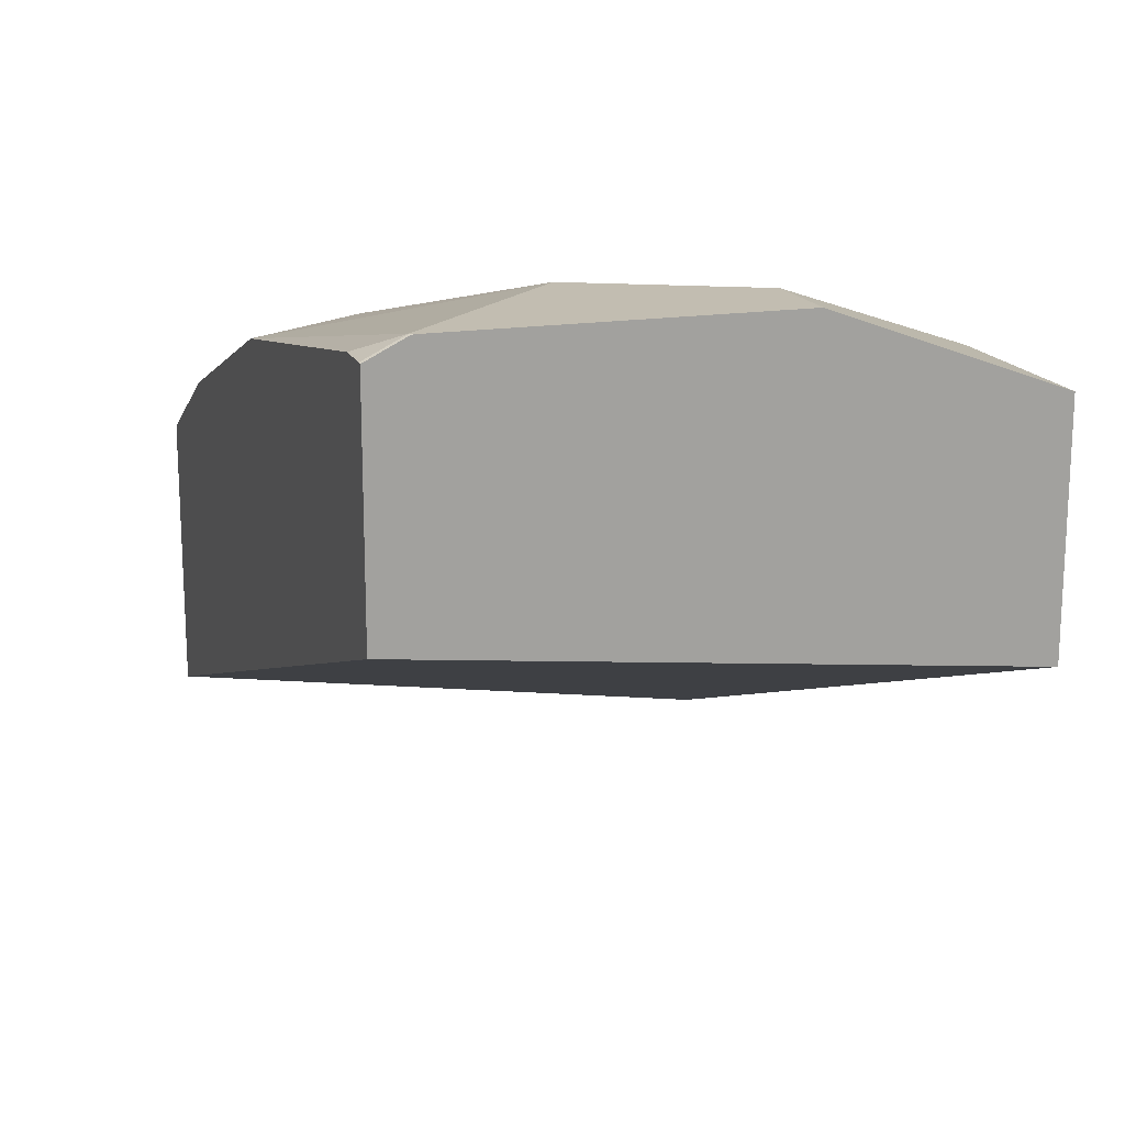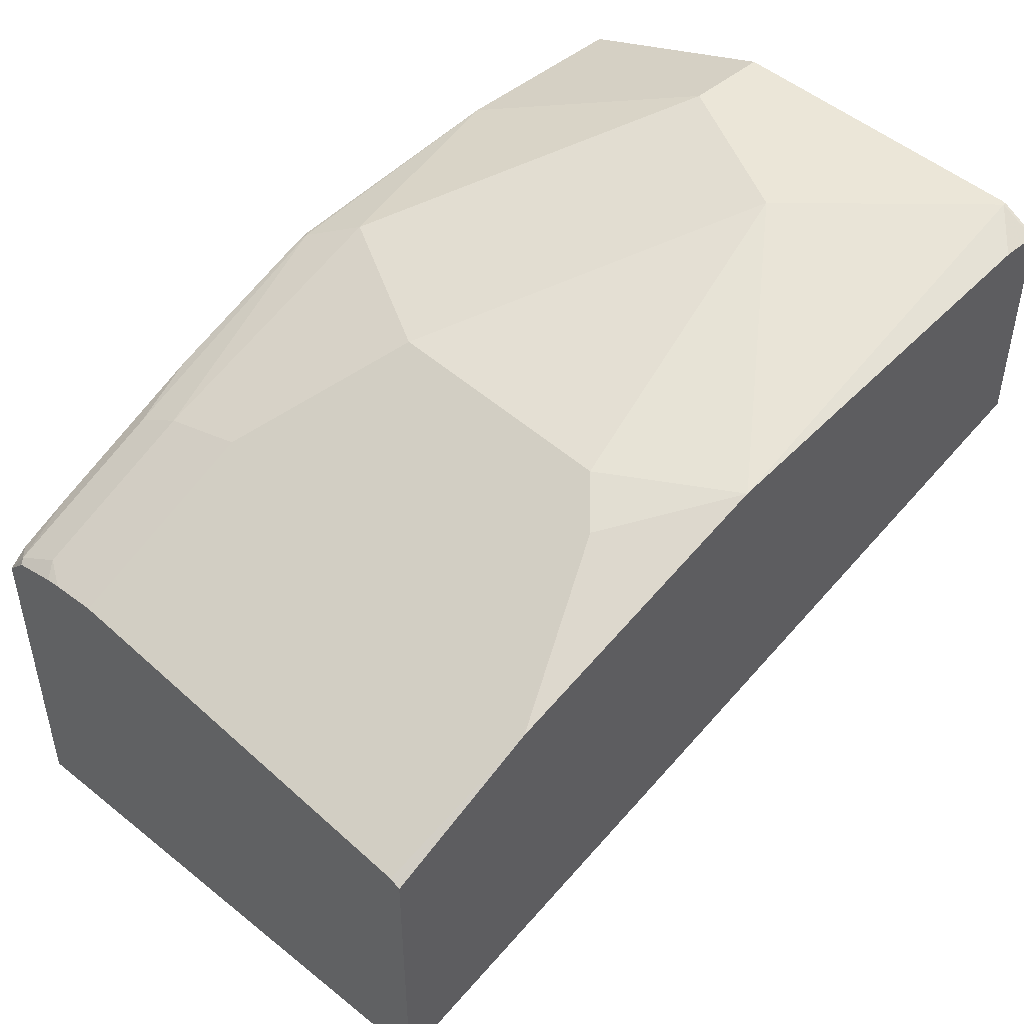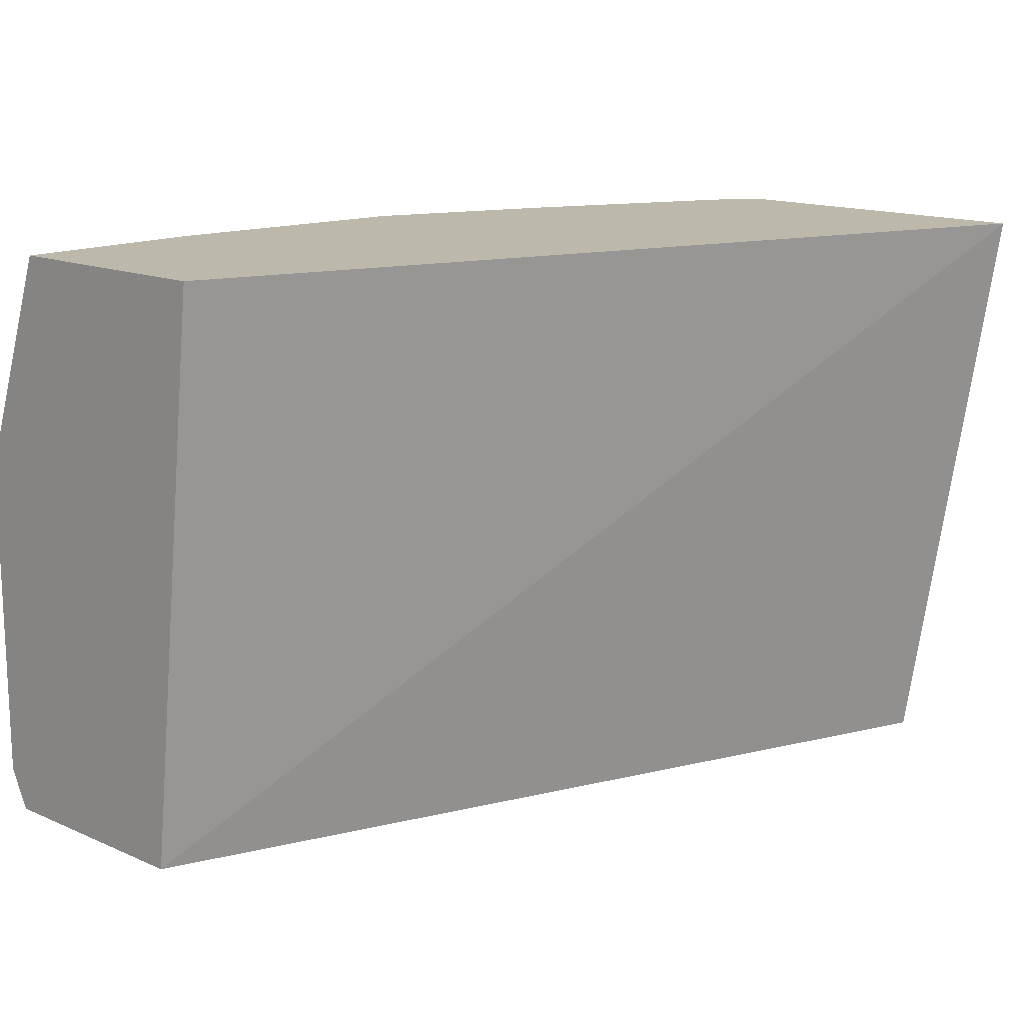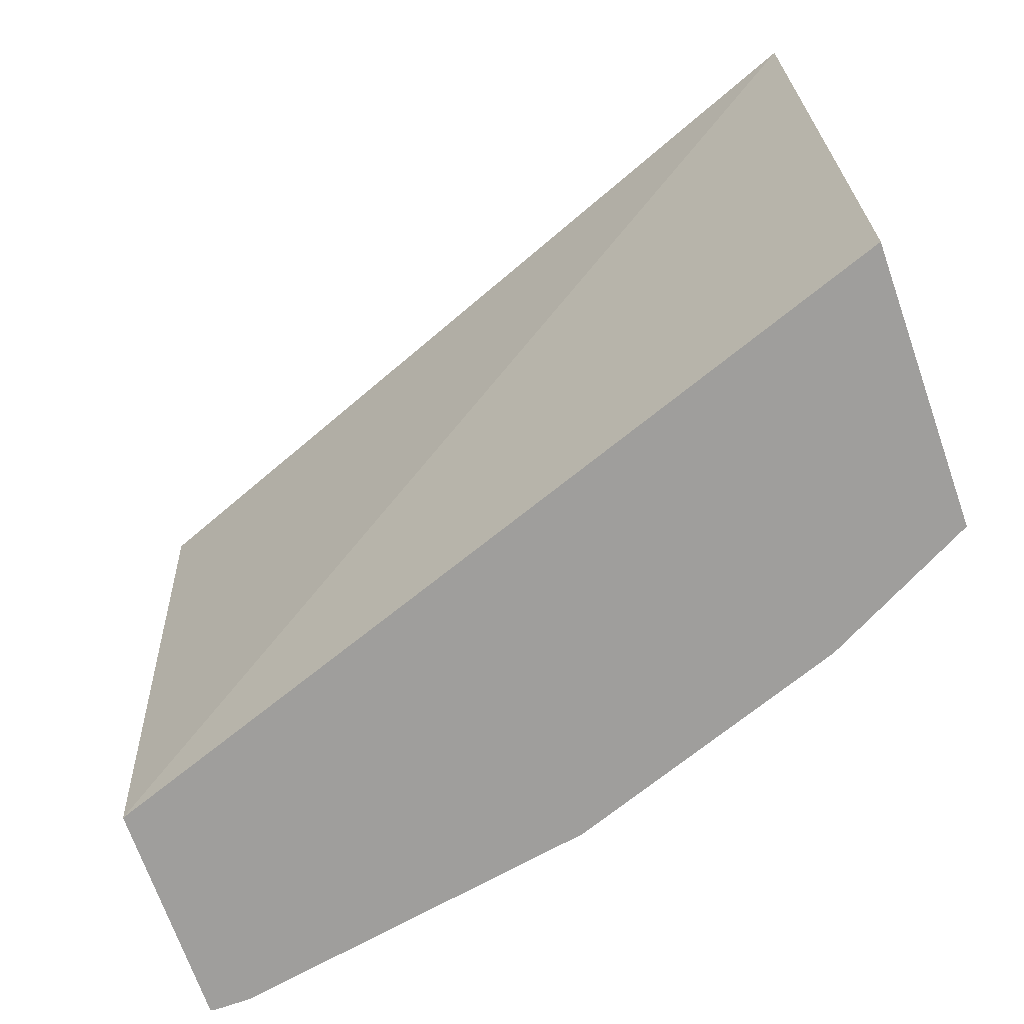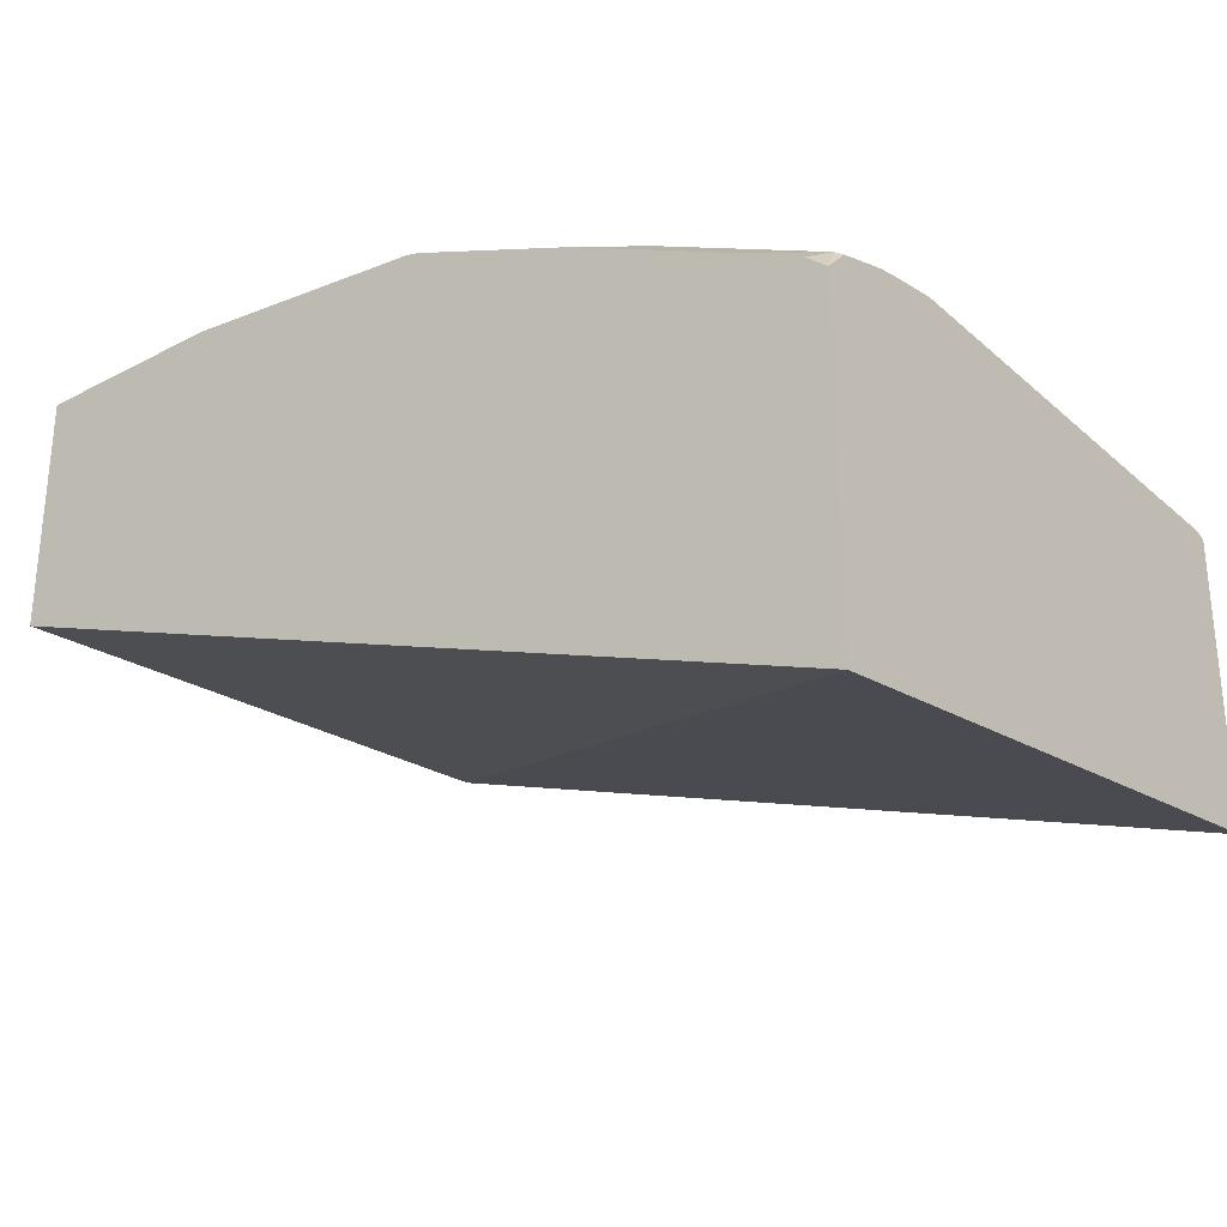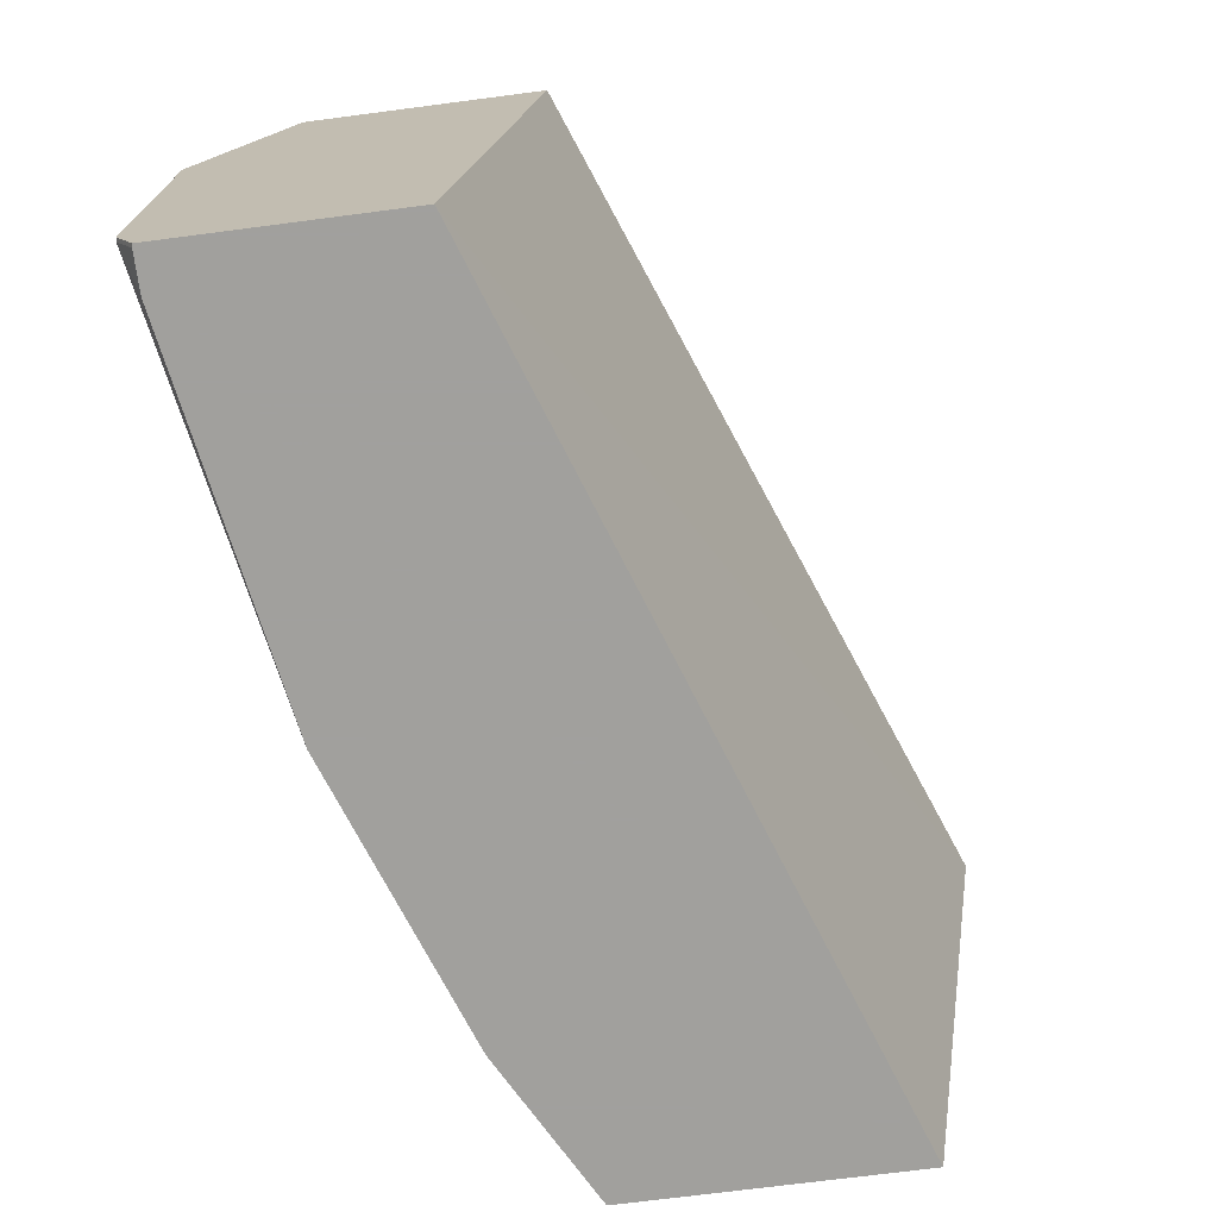
<metadata>
{"format":"obj","ext":"obj","renderer":"f3d","projection":"perspective","resolution":1024,"background":"white","views":[{"elev":16.9,"azim":71.8,"up":"+Z"},{"elev":46.6,"azim":-44.3,"up":"+Z"},{"elev":14.8,"azim":133.1,"up":"+Y"},{"elev":-71.0,"azim":-160.6,"up":"+Y"},{"elev":-29.4,"azim":-142.0,"up":"+Z"},{"elev":-71.7,"azim":97.4,"up":"+Y"}]}
</metadata>
<code>
v -0.3896 0.2914 0.4597
v -0.3896 0.02036 0.5034
v -0.3896 0.2914 0.6107
v 0.001594 0.2914 0.6091
v 0.001594 0.02036 0.6415
v -0.3896 0.02036 0.6335
v -0.3896 0.2808 0.6215
v -0.3868 0.283 0.6227
v -0.3805 0.2914 0.6185
v 0.001594 0.2914 0.717
v 0.001594 0.02036 0.7458
v -0.3896 0.02553 0.6354
v -0.3213 0.02036 0.6696
v -0.3896 0.2642 0.6271
v -0.3548 0.2914 0.6321
v -0.3821 0.2642 0.6321
v -0.3113 0.283 0.6604
v 0.001594 0.1887 0.7547
v -0.08599 0.2914 0.717
v 0.001594 0.02092 0.7461
v -1.49e-05 0.02036 0.7461
v -0.3896 0.2264 0.6354
v -0.2264 0.07549 0.717
v -0.2767 0.07549 0.6919
v -0.3193 0.02036 0.6706
v -0.2453 0.05663 0.7076
v -0.3896 0.2582 0.6291
v -0.2794 0.2914 0.6698
v -0.3896 0.2503 0.631
v -0.327 0.2264 0.6667
v -0.3066 0.2642 0.6698
v -0.2013 0.2893 0.7044
v 0.001594 0.03938 0.7547
v -0.03778 0.1887 0.7547
v -0.1992 0.2914 0.7034
v -0.1887 0.2642 0.717
v 0.001594 0.03755 0.7543
v -1.49e-05 0.03777 0.7547
v -0.0174 0.02036 0.7461
v -0.2767 0.1887 0.6919
v -0.2264 0.1887 0.717
v -0.1887 0.02036 0.717
v -0.0755 0.1132 0.7547
v -0.2046 0.2914 0.7018
v -0.3019 0.2264 0.6793
v -0.03778 0.07549 0.7547
f 18 46 38
f 18 38 33
f 19 35 32
f 21 37 38
f 19 36 34
f 20 37 21
f 18 43 46
f 19 32 36
f 18 34 43
f 13 25 26
f 17 31 32
f 16 31 17
f 16 30 31
f 16 29 30
f 15 17 28
f 14 27 16
f 13 26 23
f 21 38 39
f 17 32 28
f 22 40 41
f 38 46 42
f 22 30 29
f 42 46 43
f 38 42 39
f 12 40 22
f 36 41 43
f 34 36 43
f 33 38 37
f 32 35 44
f 31 36 32
f 31 41 36
f 31 45 41
f 30 41 45
f 30 45 31
f 28 32 44
f 25 42 26
f 23 40 24
f 23 41 40
f 23 43 41
f 23 42 43
f 23 26 42
f 22 41 30
f 12 24 40
f 16 27 29
f 12 13 23
f 2 5 11
f 1 5 2
f 1 4 5
f 1 10 4
f 1 19 10
f 1 35 19
f 1 44 35
f 1 28 44
f 1 15 28
f 1 3 9
f 1 7 3
f 1 14 7
f 1 27 14
f 1 29 27
f 1 22 29
f 1 12 22
f 1 6 12
f 1 2 6
f 12 23 24
f 2 11 21
f 2 21 39
f 1 9 15
f 2 42 25
f 11 20 21
f 2 39 42
f 10 34 18
f 10 19 34
f 8 17 15
f 8 16 17
f 8 15 9
f 7 14 8
f 6 13 12
f 8 14 16
f 4 20 11
f 4 37 20
f 4 33 37
f 4 18 33
f 4 10 18
f 3 8 9
f 3 7 8
f 4 11 5
f 2 13 6
f 2 25 13

</code>
